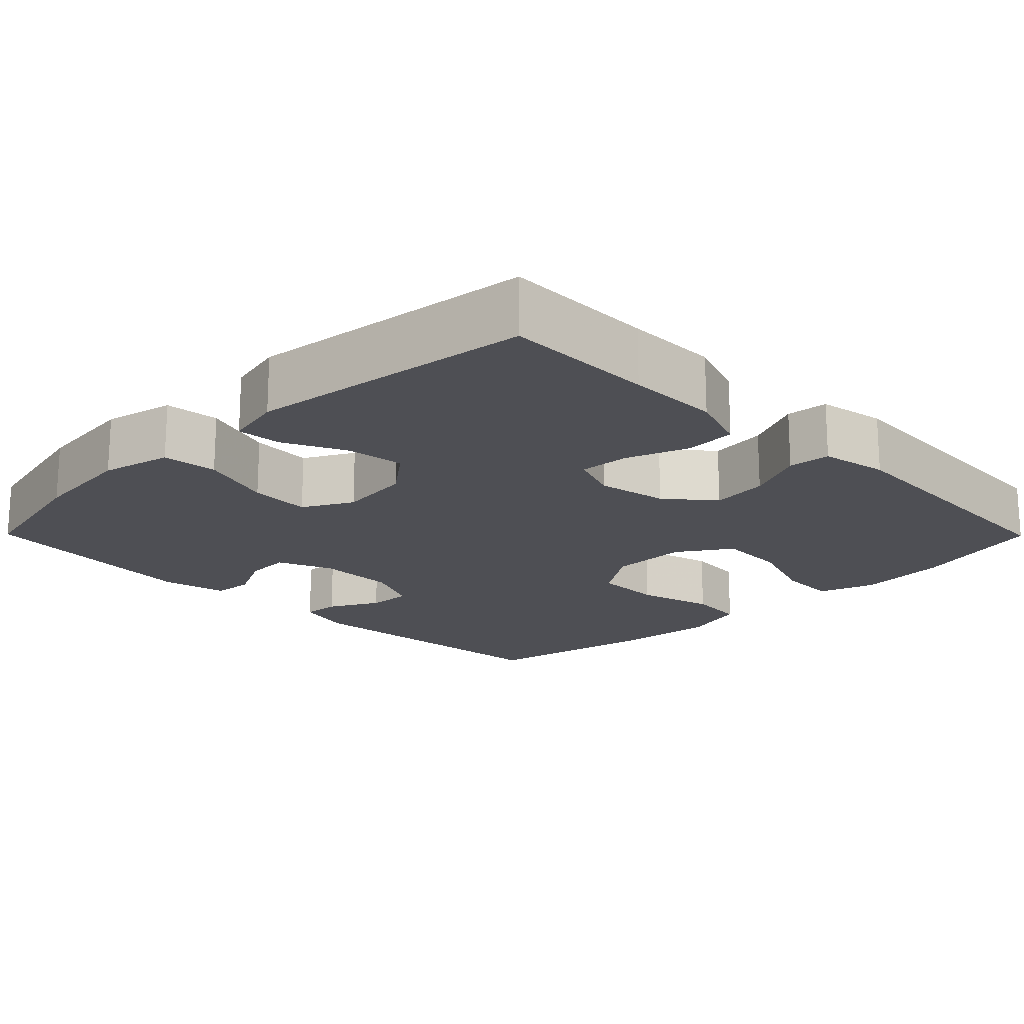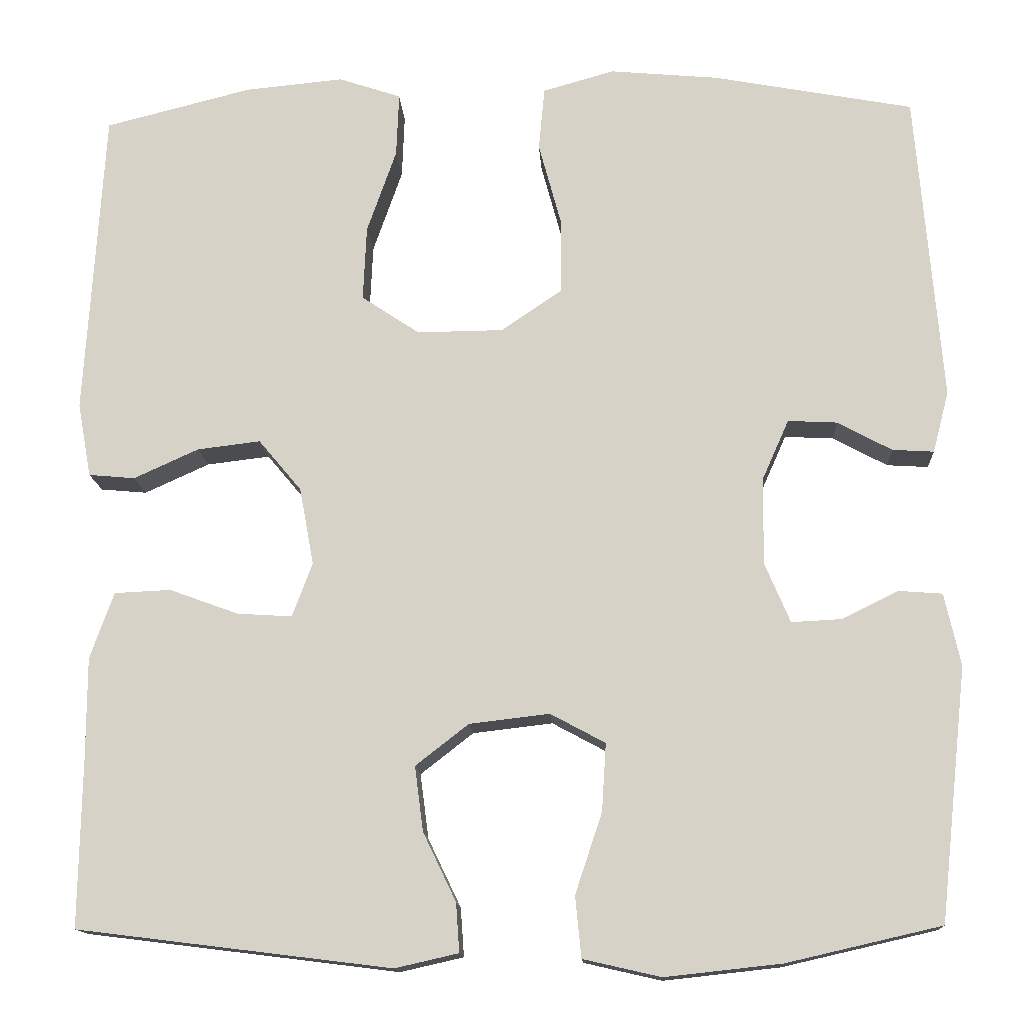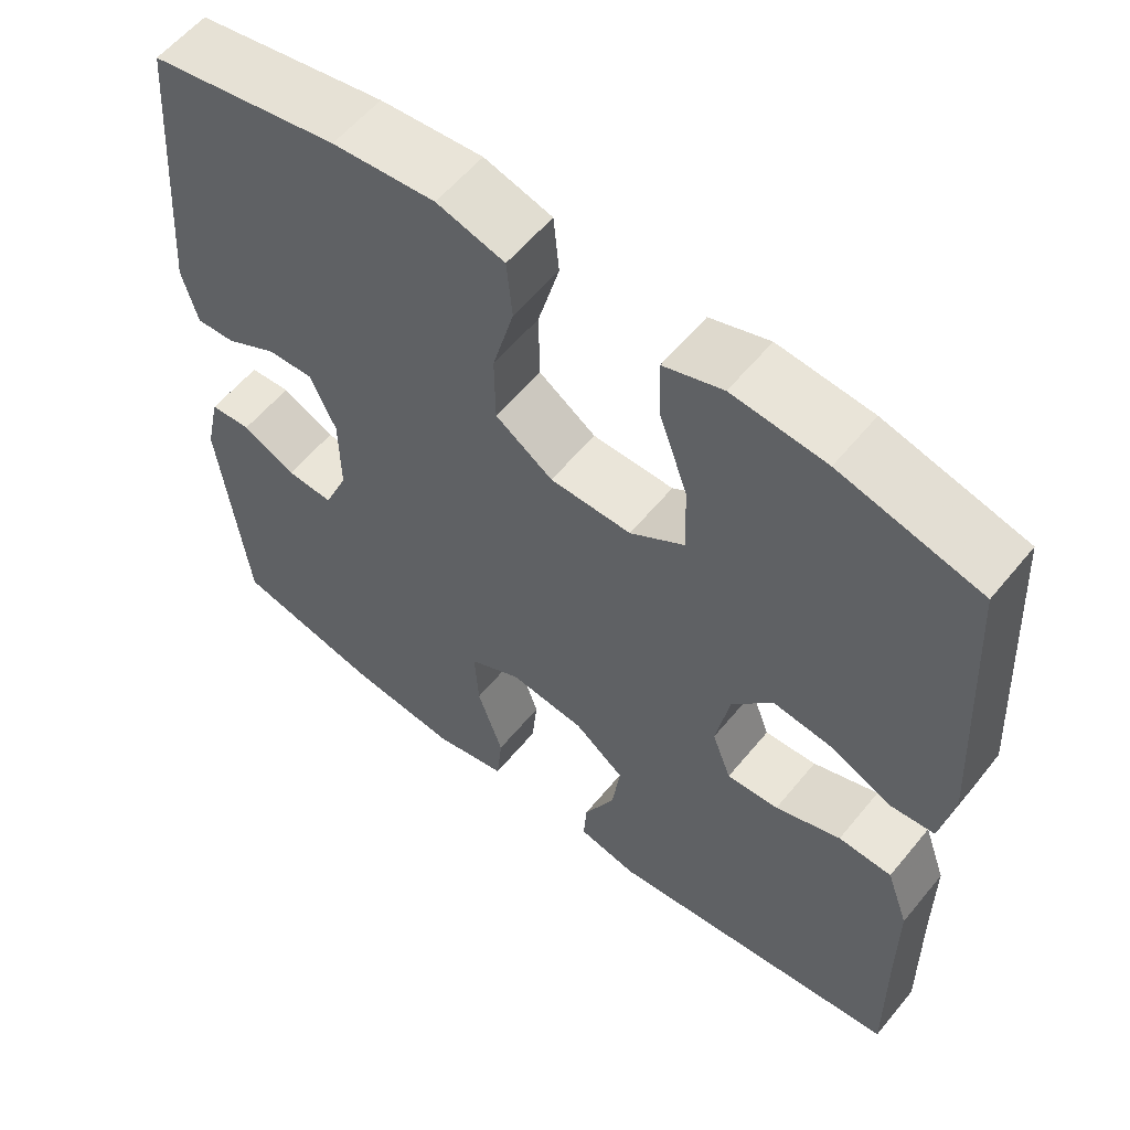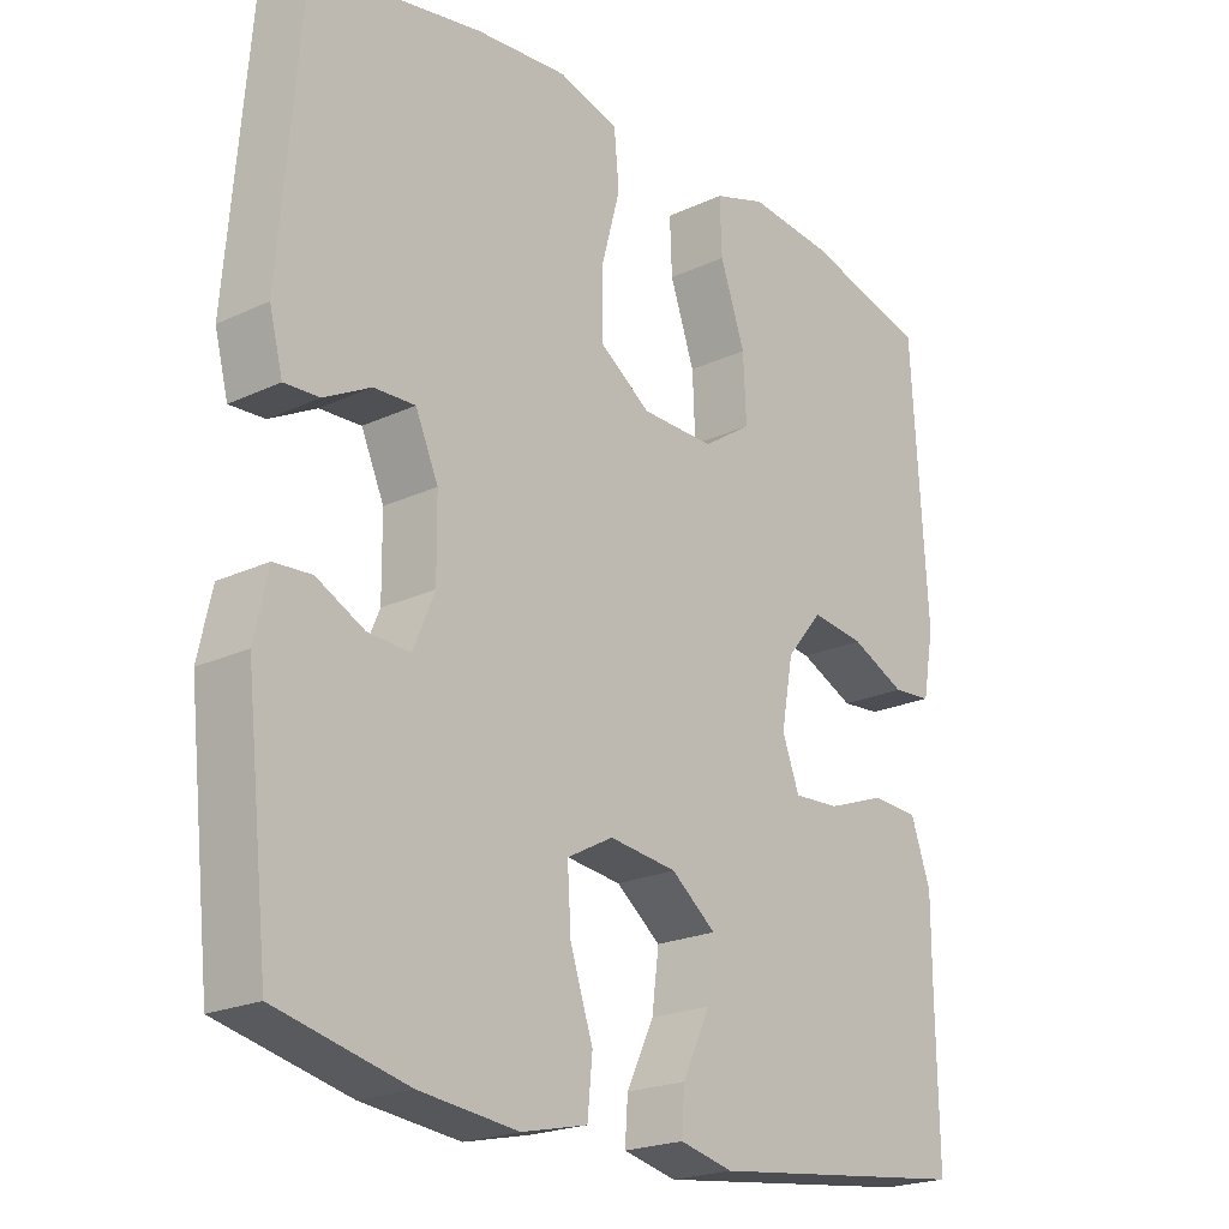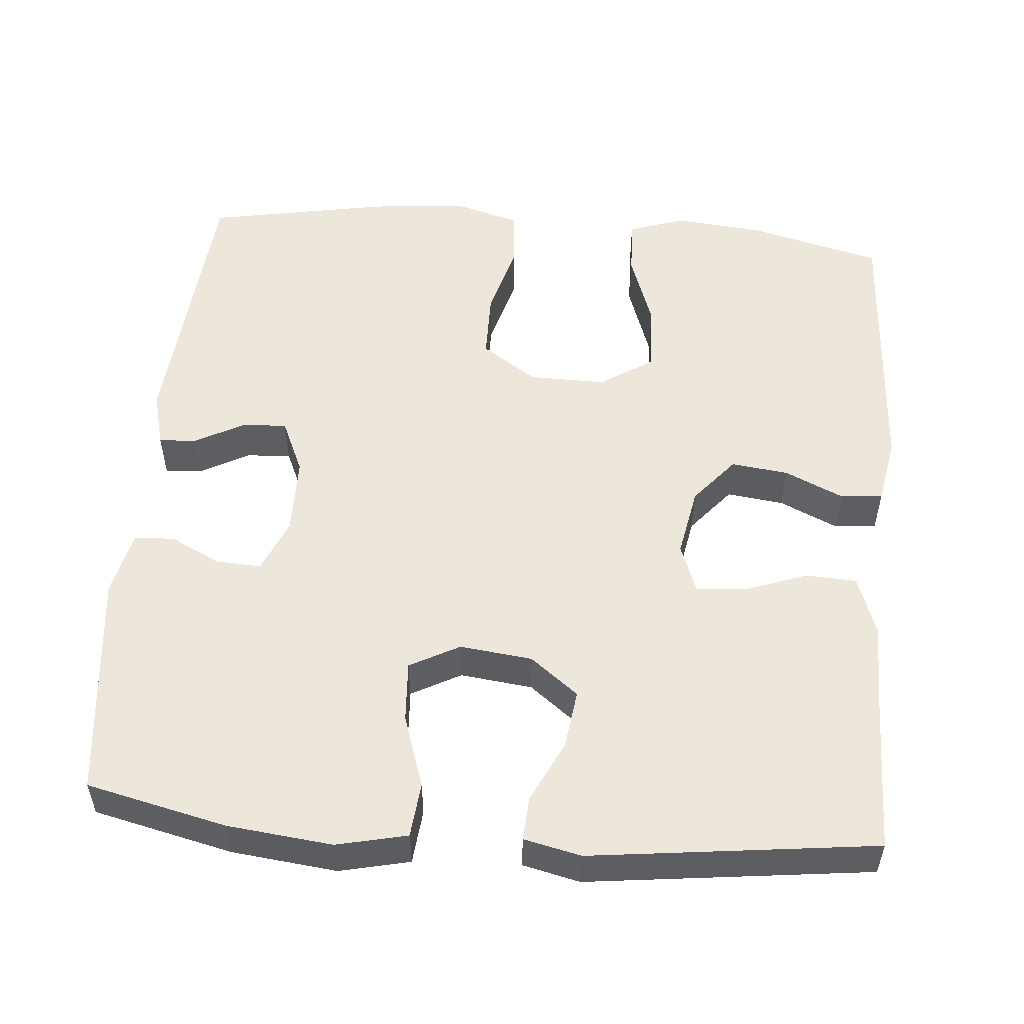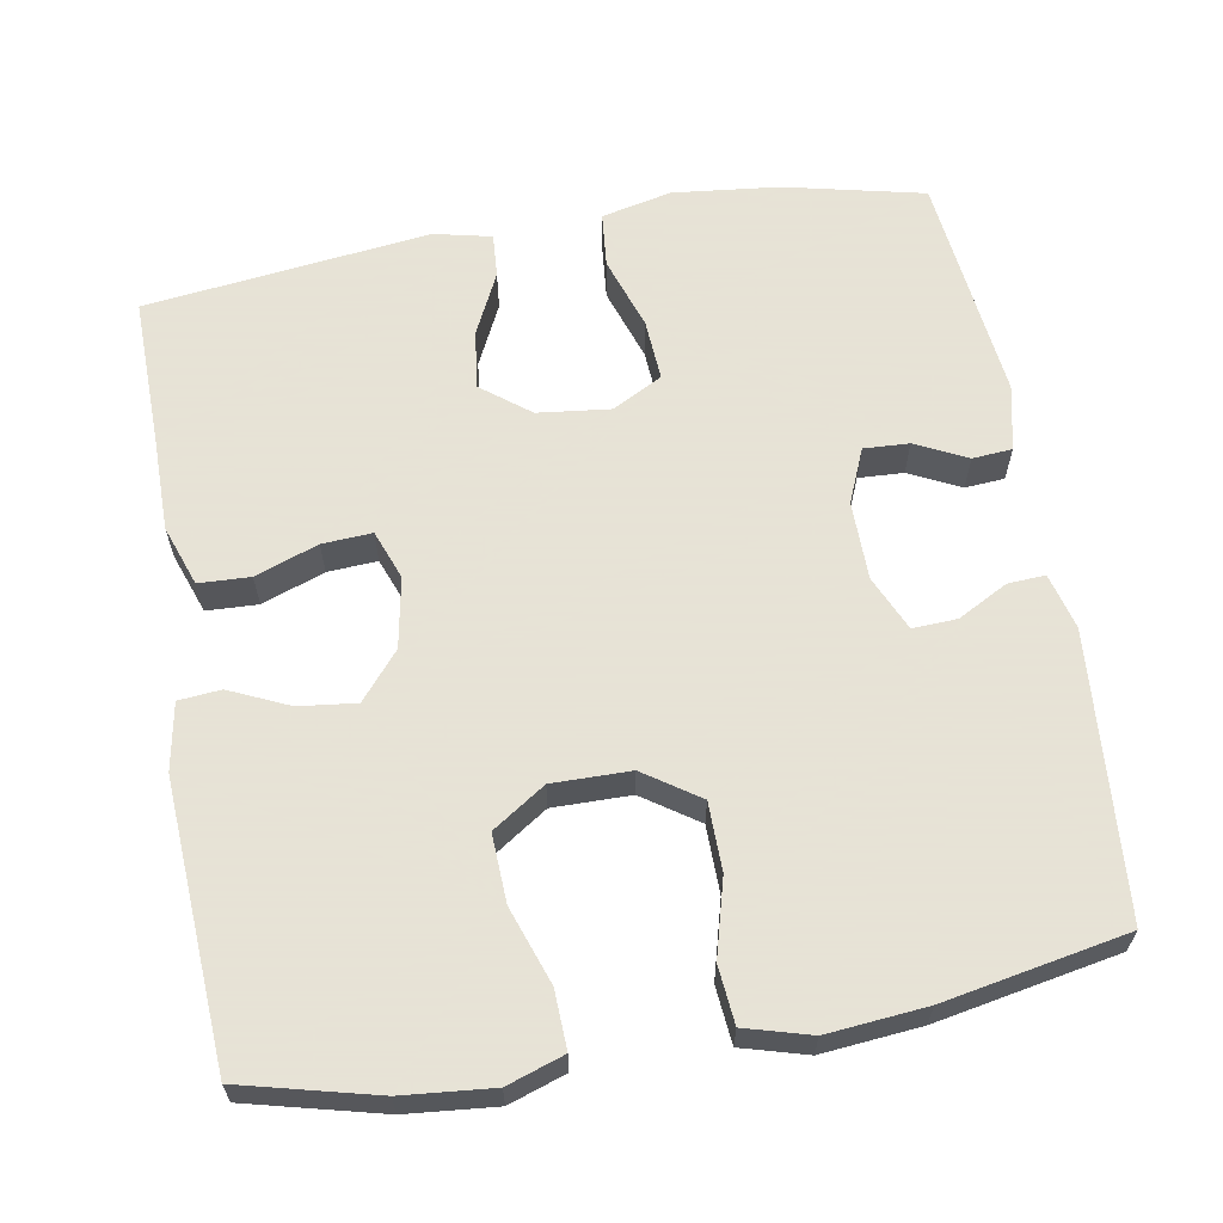
<metadata>
{"format":"obj","ext":"obj","renderer":"f3d","projection":"perspective","resolution":1024,"background":"white","views":[{"elev":-18.3,"azim":-135.3,"up":"+Y"},{"elev":-14.1,"azim":3.3,"up":"+Z"},{"elev":58.2,"azim":-141.0,"up":"+Z"},{"elev":-21.6,"azim":129.5,"up":"+Z"},{"elev":53.2,"azim":-175.1,"up":"+Y"},{"elev":62.8,"azim":-9.9,"up":"+Y"}]}
</metadata>
<code>
v -0.5 0.07 -0.5
v -0.497 0.07 -0.302
v -0.497 0.07 -0.181
v -0.469 0.07 -0.102
v -0.402 0.07 -0.099
v -0.32 0.07 -0.129
v -0.255 0.07 -0.133
v -0.231 0.07 -0.069
v -0.248 0.07 0.023
v -0.299 0.07 0.084
v -0.374 0.07 0.075
v -0.451 0.07 0.04
v -0.506 0.07 0.045
v -0.522 0.07 0.133
v -0.5 0.07 0.5
v -0.325 0.07 0.544
v -0.208 0.07 0.555
v -0.134 0.07 0.53
v -0.137 0.07 0.454
v -0.172 0.07 0.354
v -0.176 0.07 0.265
v -0.107 0.07 0.219
v -0.005 0.07 0.22
v 0.067 0.07 0.269
v 0.068 0.07 0.358
v 0.041 0.07 0.458
v 0.048 0.07 0.533
v 0.133 0.07 0.557
v 0.262 0.07 0.545
v 0.5 0.07 0.5
v 0.53 0.07 0.131
v 0.511 0.07 0.058
v 0.462 0.07 0.061
v 0.397 0.07 0.096
v 0.339 0.07 0.099
v 0.307 0.07 0.027
v 0.306 0.07 -0.076
v 0.336 0.07 -0.147
v 0.395 0.07 -0.144
v 0.462 0.07 -0.111
v 0.514 0.07 -0.115
v 0.533 0.07 -0.201
v 0.5 0.07 -0.5
v 0.317 0.07 -0.542
v 0.179 0.07 -0.557
v 0.087 0.07 -0.536
v 0.08 0.07 -0.464
v 0.112 0.07 -0.368
v 0.117 0.07 -0.288
v 0.052 0.07 -0.253
v -0.043 0.07 -0.264
v -0.106 0.07 -0.313
v -0.096 0.07 -0.39
v -0.057 0.07 -0.471
v -0.053 0.07 -0.529
v -0.128 0.07 -0.546
v -0.5 0 -0.5
v -0.497 0 -0.302
v -0.497 0 -0.181
v -0.469 0 -0.102
v -0.402 0 -0.099
v -0.32 0 -0.129
v -0.255 0 -0.133
v -0.231 0 -0.069
v -0.248 0 0.023
v -0.299 0 0.084
v -0.374 0 0.075
v -0.451 0 0.04
v -0.506 0 0.045
v -0.522 0 0.133
v -0.5 0 0.5
v -0.325 0 0.544
v -0.208 0 0.555
v -0.134 0 0.53
v -0.137 0 0.454
v -0.172 0 0.354
v -0.176 0 0.265
v -0.107 0 0.219
v -0.005 0 0.22
v 0.067 0 0.269
v 0.068 0 0.358
v 0.041 0 0.458
v 0.048 0 0.533
v 0.133 0 0.557
v 0.262 0 0.545
v 0.5 0 0.5
v 0.53 0 0.131
v 0.511 0 0.058
v 0.462 0 0.061
v 0.397 0 0.096
v 0.339 0 0.099
v 0.307 0 0.027
v 0.306 0 -0.076
v 0.336 0 -0.147
v 0.395 0 -0.144
v 0.462 0 -0.111
v 0.514 0 -0.115
v 0.533 0 -0.201
v 0.5 0 -0.5
v 0.317 0 -0.542
v 0.179 0 -0.557
v 0.087 0 -0.536
v 0.08 0 -0.464
v 0.112 0 -0.368
v 0.117 0 -0.288
v 0.052 0 -0.253
v -0.043 0 -0.264
v -0.106 0 -0.313
v -0.096 0 -0.39
v -0.057 0 -0.471
v -0.053 0 -0.529
v -0.128 0 -0.546
f 56 1 2
f 55 56 2
f 54 55 2
f 53 54 2
f 4 5 6
f 3 4 6
f 2 3 6
f 53 2 6
f 52 53 6
f 51 52 6 7
f 50 51 7 8
f 49 50 8 9
f 46 47 48
f 45 46 48
f 44 45 48
f 43 44 48
f 42 43 48
f 41 42 48
f 40 41 48
f 39 40 48
f 38 39 48 49
f 49 9 10
f 38 49 10
f 37 38 10
f 32 33 34
f 31 32 34
f 30 31 34
f 29 30 34
f 28 29 34
f 27 28 34
f 26 27 34
f 25 26 34
f 24 25 34 35
f 23 24 35 36
f 18 19 20
f 17 18 20
f 16 17 20
f 15 16 20
f 14 15 20
f 13 14 20
f 12 13 20
f 11 12 20
f 10 11 20 21
f 36 37 10
f 23 36 10
f 22 23 10
f 10 21 22
f 58 57 112
f 58 112 111
f 58 111 110
f 58 110 109
f 62 61 60
f 62 60 59
f 62 59 58
f 62 58 109
f 62 109 108
f 63 62 108 107
f 64 63 107 106
f 65 64 106 105
f 104 103 102
f 104 102 101
f 104 101 100
f 104 100 99
f 104 99 98
f 104 98 97
f 104 97 96
f 104 96 95
f 105 104 95 94
f 66 65 105
f 66 105 94
f 66 94 93
f 90 89 88
f 90 88 87
f 90 87 86
f 90 86 85
f 90 85 84
f 90 84 83
f 90 83 82
f 90 82 81
f 91 90 81 80
f 92 91 80 79
f 76 75 74
f 76 74 73
f 76 73 72
f 76 72 71
f 76 71 70
f 76 70 69
f 76 69 68
f 76 68 67
f 77 76 67 66
f 66 93 92
f 66 92 79
f 66 79 78
f 78 77 66
f 1 57 58 2
f 2 58 59 3
f 3 59 60 4
f 4 60 61 5
f 5 61 62 6
f 6 62 63 7
f 7 63 64 8
f 8 64 65 9
f 9 65 66 10
f 10 66 67 11
f 11 67 68 12
f 12 68 69 13
f 13 69 70 14
f 14 70 71 15
f 15 71 72 16
f 16 72 73 17
f 17 73 74 18
f 18 74 75 19
f 19 75 76 20
f 20 76 77 21
f 21 77 78 22
f 22 78 79 23
f 23 79 80 24
f 24 80 81 25
f 25 81 82 26
f 26 82 83 27
f 27 83 84 28
f 28 84 85 29
f 29 85 86 30
f 30 86 87 31
f 31 87 88 32
f 32 88 89 33
f 33 89 90 34
f 34 90 91 35
f 35 91 92 36
f 36 92 93 37
f 37 93 94 38
f 38 94 95 39
f 39 95 96 40
f 40 96 97 41
f 41 97 98 42
f 42 98 99 43
f 43 99 100 44
f 44 100 101 45
f 45 101 102 46
f 46 102 103 47
f 47 103 104 48
f 48 104 105 49
f 49 105 106 50
f 50 106 107 51
f 51 107 108 52
f 52 108 109 53
f 53 109 110 54
f 54 110 111 55
f 55 111 112 56
f 56 112 57 1

</code>
